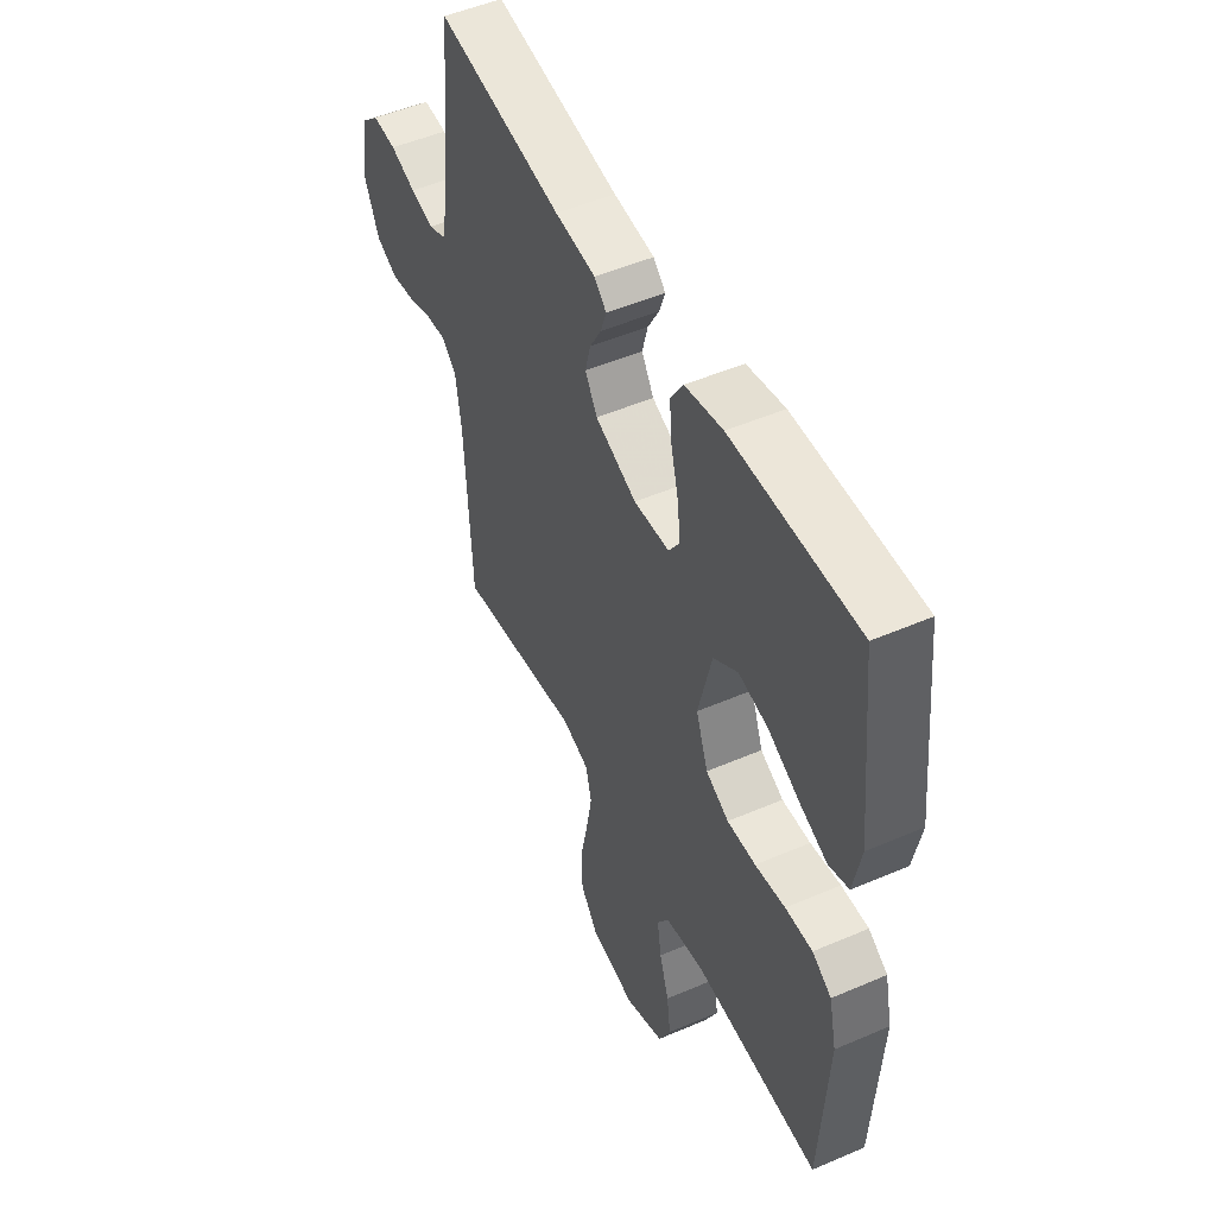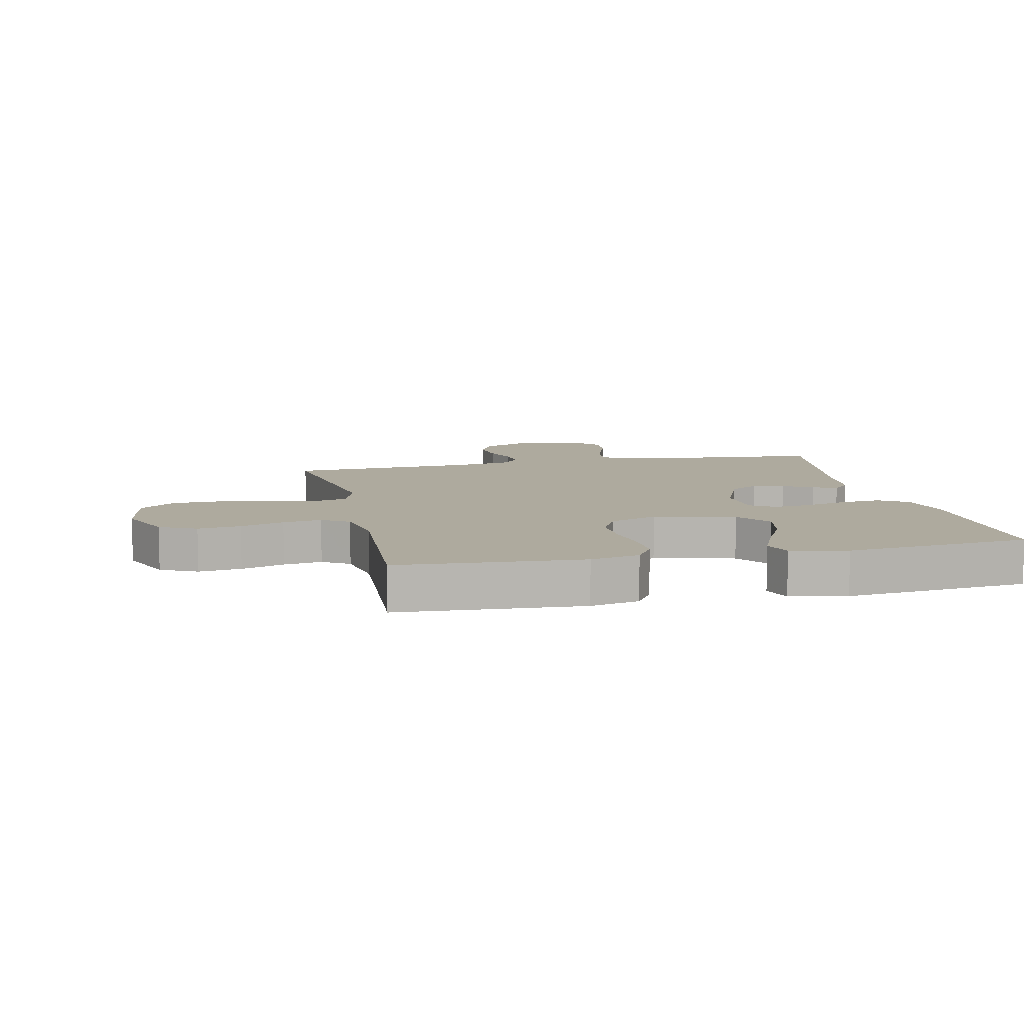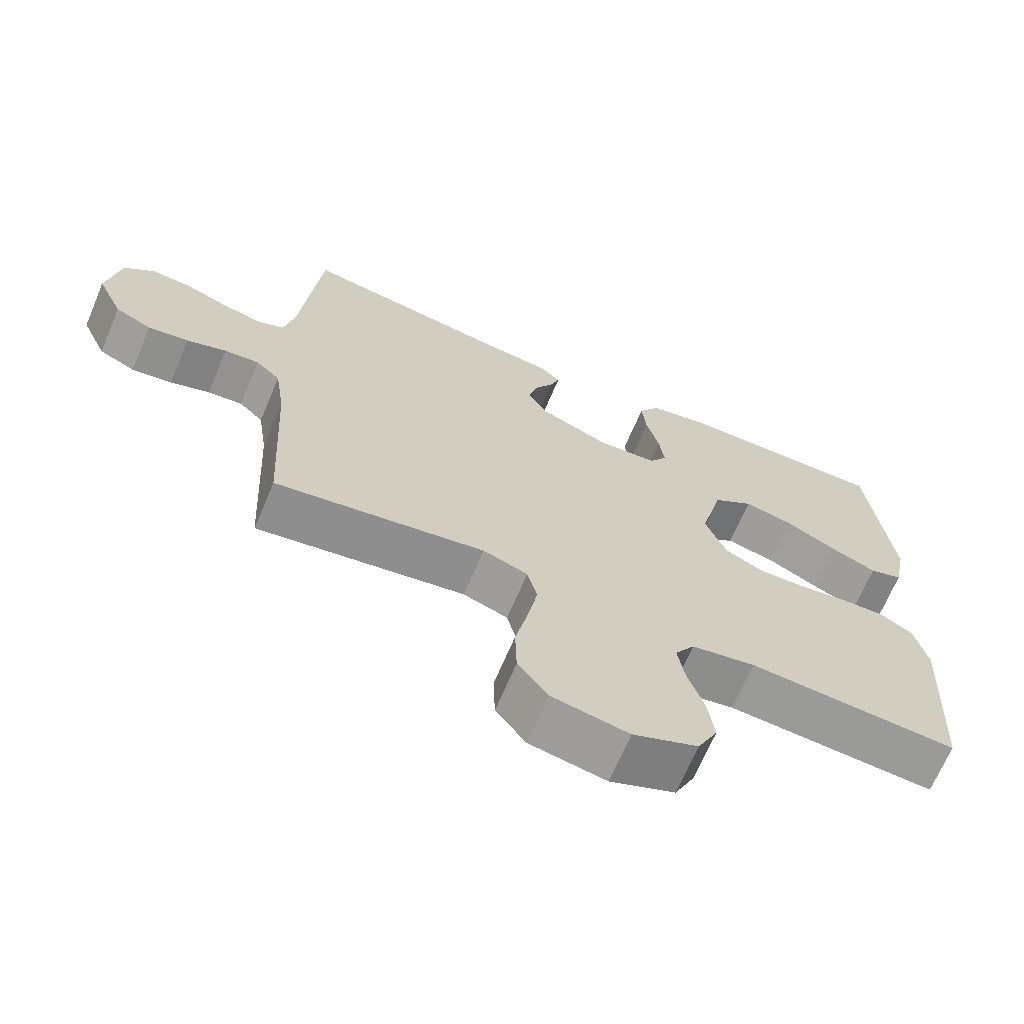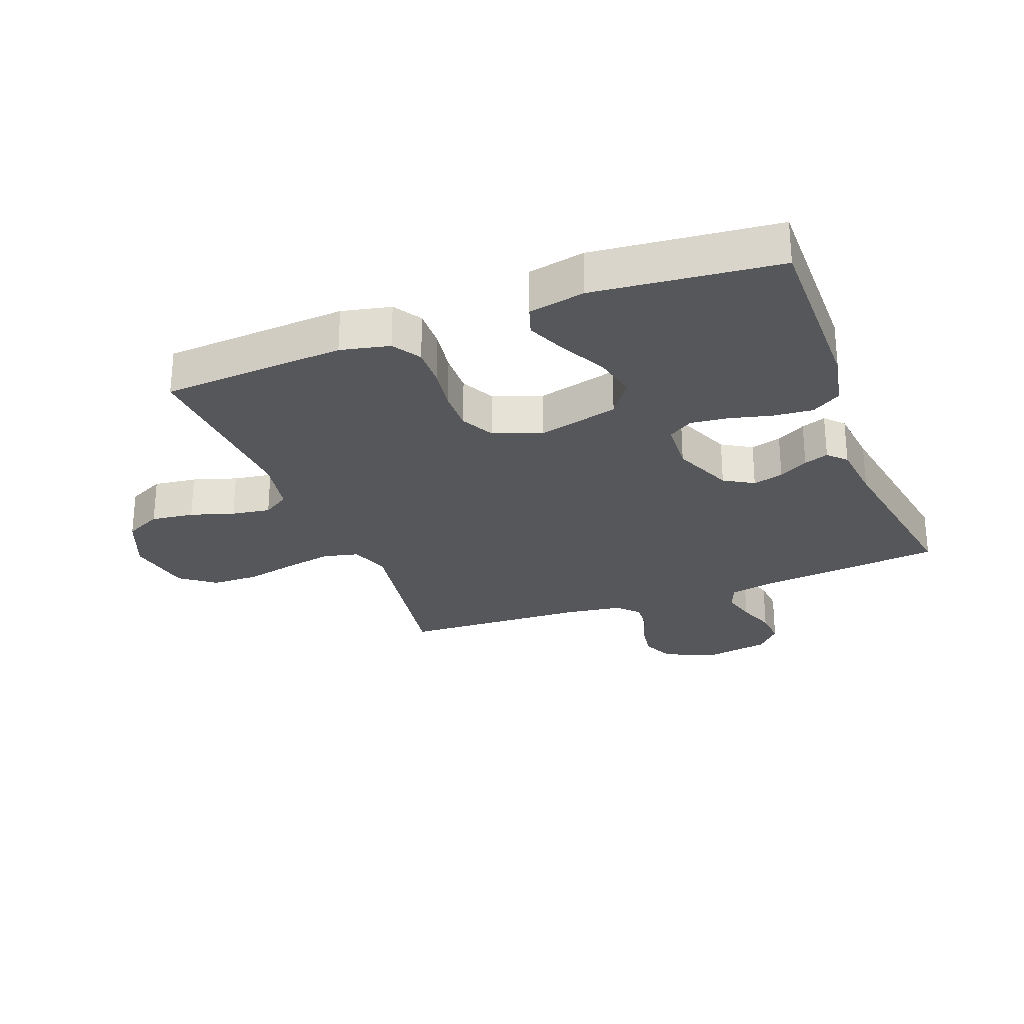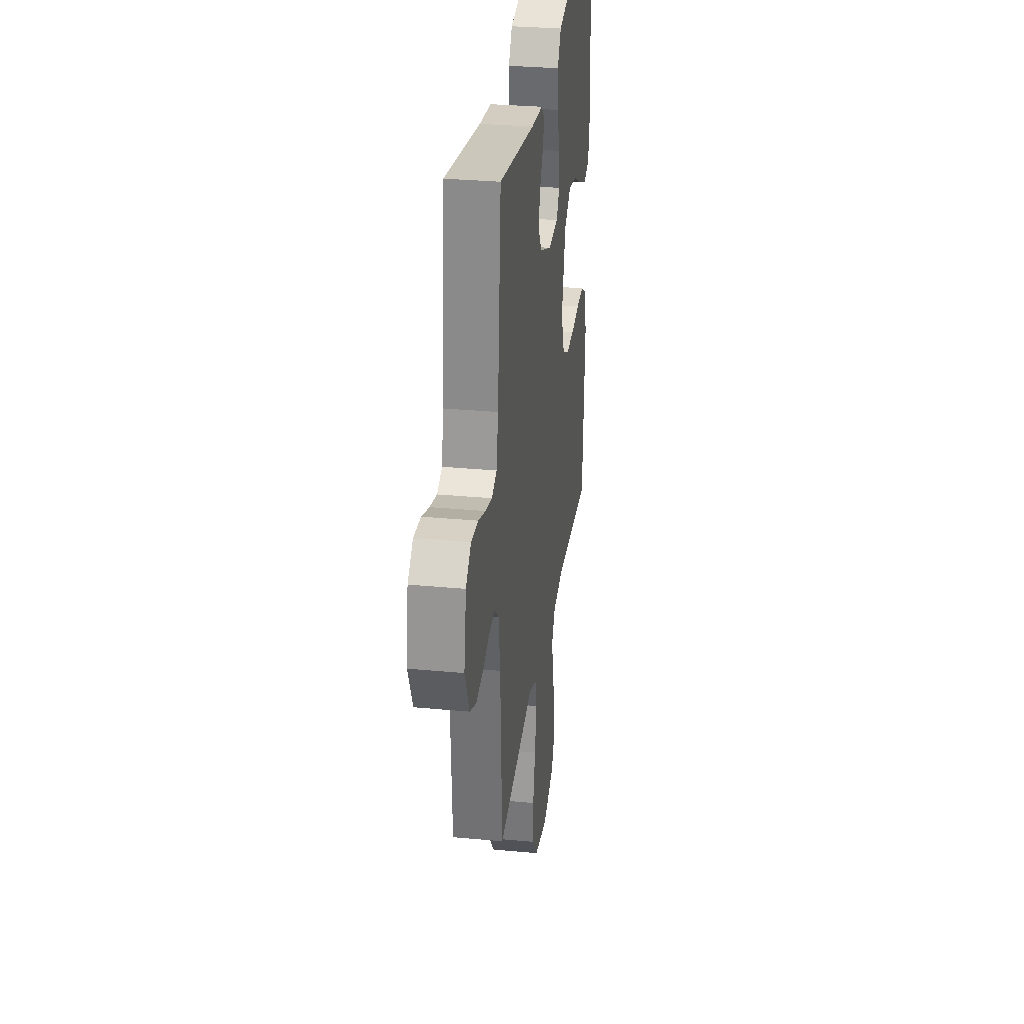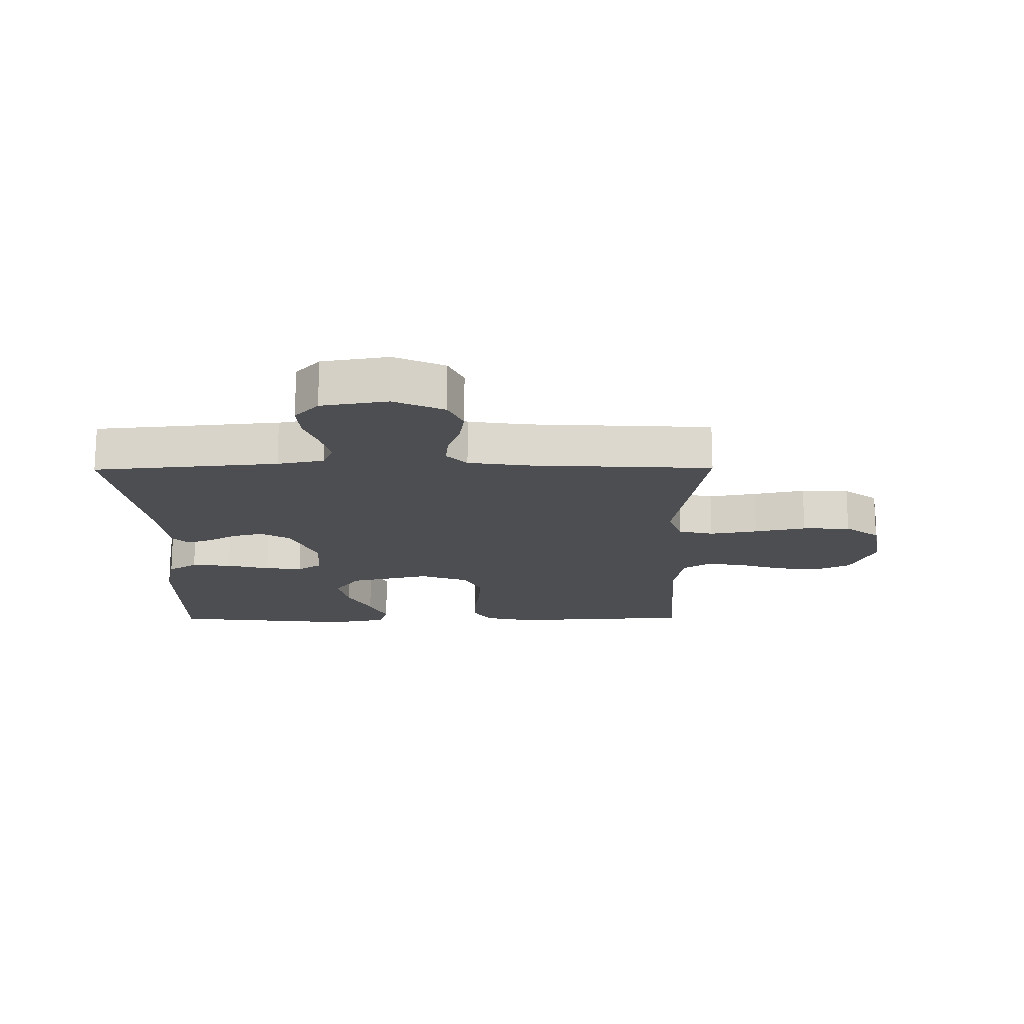
<metadata>
{"format":"obj","ext":"obj","renderer":"f3d","projection":"perspective","resolution":1024,"background":"white","views":[{"elev":50.4,"azim":-115.3,"up":"+Z"},{"elev":9.2,"azim":-102.4,"up":"+Y"},{"elev":-68.3,"azim":157.0,"up":"+Z"},{"elev":-27.1,"azim":-68.9,"up":"+Y"},{"elev":30.5,"azim":97.8,"up":"+Z"},{"elev":-16.9,"azim":90.5,"up":"+Y"}]}
</metadata>
<code>
v -0.5 0.07 0.5
v -0.2 0.07 0.496
v -0.11 0.07 0.477
v -0.08 0.07 0.429
v -0.086 0.07 0.364
v -0.104 0.07 0.294
v -0.111 0.07 0.233
v -0.085 0.07 0.193
v 0 0.07 0.187
v 0.099 0.07 0.228
v 0.128 0.07 0.276
v 0.115 0.07 0.326
v 0.088 0.07 0.374
v 0.074 0.07 0.414
v 0.103 0.07 0.442
v 0.2 0.07 0.452
v 0.5 0.07 0.5
v 0.528 0.07 0.2
v 0.543 0.07 0.124
v 0.584 0.07 0.107
v 0.64 0.07 0.121
v 0.701 0.07 0.143
v 0.758 0.07 0.147
v 0.801 0.07 0.108
v 0.819 0.07 0
v 0.782 0.07 -0.082
v 0.73 0.07 -0.106
v 0.672 0.07 -0.097
v 0.615 0.07 -0.077
v 0.565 0.07 -0.072
v 0.53 0.07 -0.105
v 0.516 0.07 -0.2
v 0.5 0.07 -0.5
v 0.2 0.07 -0.451
v 0.136 0.07 -0.473
v 0.122 0.07 -0.53
v 0.136 0.07 -0.608
v 0.154 0.07 -0.692
v 0.152 0.07 -0.77
v 0.109 0.07 -0.826
v 0 0.07 -0.846
v -0.093 0.07 -0.807
v -0.122 0.07 -0.747
v -0.113 0.07 -0.677
v -0.09 0.07 -0.606
v -0.08 0.07 -0.543
v -0.108 0.07 -0.499
v -0.2 0.07 -0.482
v -0.5 0.07 -0.5
v -0.518 0.07 -0.2
v -0.5 0.07 -0.12
v -0.454 0.07 -0.091
v -0.389 0.07 -0.093
v -0.317 0.07 -0.104
v -0.249 0.07 -0.106
v -0.194 0.07 -0.078
v -0.165 0.07 0
v -0.197 0.07 0.132
v -0.255 0.07 0.173
v -0.326 0.07 0.158
v -0.4 0.07 0.12
v -0.466 0.07 0.092
v -0.514 0.07 0.108
v -0.532 0.07 0.2
v -0.5 0 0.5
v -0.2 0 0.496
v -0.11 0 0.477
v -0.08 0 0.429
v -0.086 0 0.364
v -0.104 0 0.294
v -0.111 0 0.233
v -0.085 0 0.193
v 0 0 0.187
v 0.099 0 0.228
v 0.128 0 0.276
v 0.115 0 0.326
v 0.088 0 0.374
v 0.074 0 0.414
v 0.103 0 0.442
v 0.2 0 0.452
v 0.5 0 0.5
v 0.528 0 0.2
v 0.543 0 0.124
v 0.584 0 0.107
v 0.64 0 0.121
v 0.701 0 0.143
v 0.758 0 0.147
v 0.801 0 0.108
v 0.819 0 0
v 0.782 0 -0.082
v 0.73 0 -0.106
v 0.672 0 -0.097
v 0.615 0 -0.077
v 0.565 0 -0.072
v 0.53 0 -0.105
v 0.516 0 -0.2
v 0.5 0 -0.5
v 0.2 0 -0.451
v 0.136 0 -0.473
v 0.122 0 -0.53
v 0.136 0 -0.608
v 0.154 0 -0.692
v 0.152 0 -0.77
v 0.109 0 -0.826
v 0 0 -0.846
v -0.093 0 -0.807
v -0.122 0 -0.747
v -0.113 0 -0.677
v -0.09 0 -0.606
v -0.08 0 -0.543
v -0.108 0 -0.499
v -0.2 0 -0.482
v -0.5 0 -0.5
v -0.518 0 -0.2
v -0.5 0 -0.12
v -0.454 0 -0.091
v -0.389 0 -0.093
v -0.317 0 -0.104
v -0.249 0 -0.106
v -0.194 0 -0.078
v -0.165 0 0
v -0.197 0 0.132
v -0.255 0 0.173
v -0.326 0 0.158
v -0.4 0 0.12
v -0.466 0 0.092
v -0.514 0 0.108
v -0.532 0 0.2
f 4 5 6
f 3 4 6
f 2 3 6
f 1 2 6
f 64 1 6
f 63 64 6
f 62 63 6
f 61 62 6
f 60 61 6
f 59 60 6 7
f 58 59 7 8
f 57 58 8 9
f 56 57 9 10
f 52 53 54
f 51 52 54
f 50 51 54
f 49 50 54
f 48 49 54
f 47 48 54 55
f 46 47 55 56
f 43 44 45
f 42 43 45
f 41 42 45
f 40 41 45
f 39 40 45
f 38 39 45
f 37 38 45
f 36 37 45 46
f 46 56 10
f 36 46 10
f 35 36 10
f 32 33 34
f 35 10 11
f 34 35 11
f 32 34 11
f 31 32 11
f 27 28 29
f 26 27 29
f 25 26 29
f 24 25 29
f 23 24 29
f 22 23 29
f 21 22 29
f 20 21 29 30
f 30 31 11
f 20 30 11
f 19 20 11
f 16 17 18
f 16 18 19
f 15 16 19
f 14 15 19
f 13 14 19
f 12 13 19
f 11 12 19
f 70 69 68
f 70 68 67
f 70 67 66
f 70 66 65
f 70 65 128
f 70 128 127
f 70 127 126
f 70 126 125
f 70 125 124
f 71 70 124 123
f 72 71 123 122
f 73 72 122 121
f 74 73 121 120
f 118 117 116
f 118 116 115
f 118 115 114
f 118 114 113
f 118 113 112
f 119 118 112 111
f 120 119 111 110
f 109 108 107
f 109 107 106
f 109 106 105
f 109 105 104
f 109 104 103
f 109 103 102
f 109 102 101
f 110 109 101 100
f 74 120 110
f 74 110 100
f 74 100 99
f 98 97 96
f 75 74 99
f 75 99 98
f 75 98 96
f 75 96 95
f 93 92 91
f 93 91 90
f 93 90 89
f 93 89 88
f 93 88 87
f 93 87 86
f 93 86 85
f 94 93 85 84
f 75 95 94
f 75 94 84
f 75 84 83
f 82 81 80
f 83 82 80
f 83 80 79
f 83 79 78
f 83 78 77
f 83 77 76
f 83 76 75
f 1 65 66 2
f 2 66 67 3
f 3 67 68 4
f 4 68 69 5
f 5 69 70 6
f 6 70 71 7
f 7 71 72 8
f 8 72 73 9
f 9 73 74 10
f 10 74 75 11
f 11 75 76 12
f 12 76 77 13
f 13 77 78 14
f 14 78 79 15
f 15 79 80 16
f 16 80 81 17
f 17 81 82 18
f 18 82 83 19
f 19 83 84 20
f 20 84 85 21
f 21 85 86 22
f 22 86 87 23
f 23 87 88 24
f 24 88 89 25
f 25 89 90 26
f 26 90 91 27
f 27 91 92 28
f 28 92 93 29
f 29 93 94 30
f 30 94 95 31
f 31 95 96 32
f 32 96 97 33
f 33 97 98 34
f 34 98 99 35
f 35 99 100 36
f 36 100 101 37
f 37 101 102 38
f 38 102 103 39
f 39 103 104 40
f 40 104 105 41
f 41 105 106 42
f 42 106 107 43
f 43 107 108 44
f 44 108 109 45
f 45 109 110 46
f 46 110 111 47
f 47 111 112 48
f 48 112 113 49
f 49 113 114 50
f 50 114 115 51
f 51 115 116 52
f 52 116 117 53
f 53 117 118 54
f 54 118 119 55
f 55 119 120 56
f 56 120 121 57
f 57 121 122 58
f 58 122 123 59
f 59 123 124 60
f 60 124 125 61
f 61 125 126 62
f 62 126 127 63
f 63 127 128 64
f 64 128 65 1

</code>
